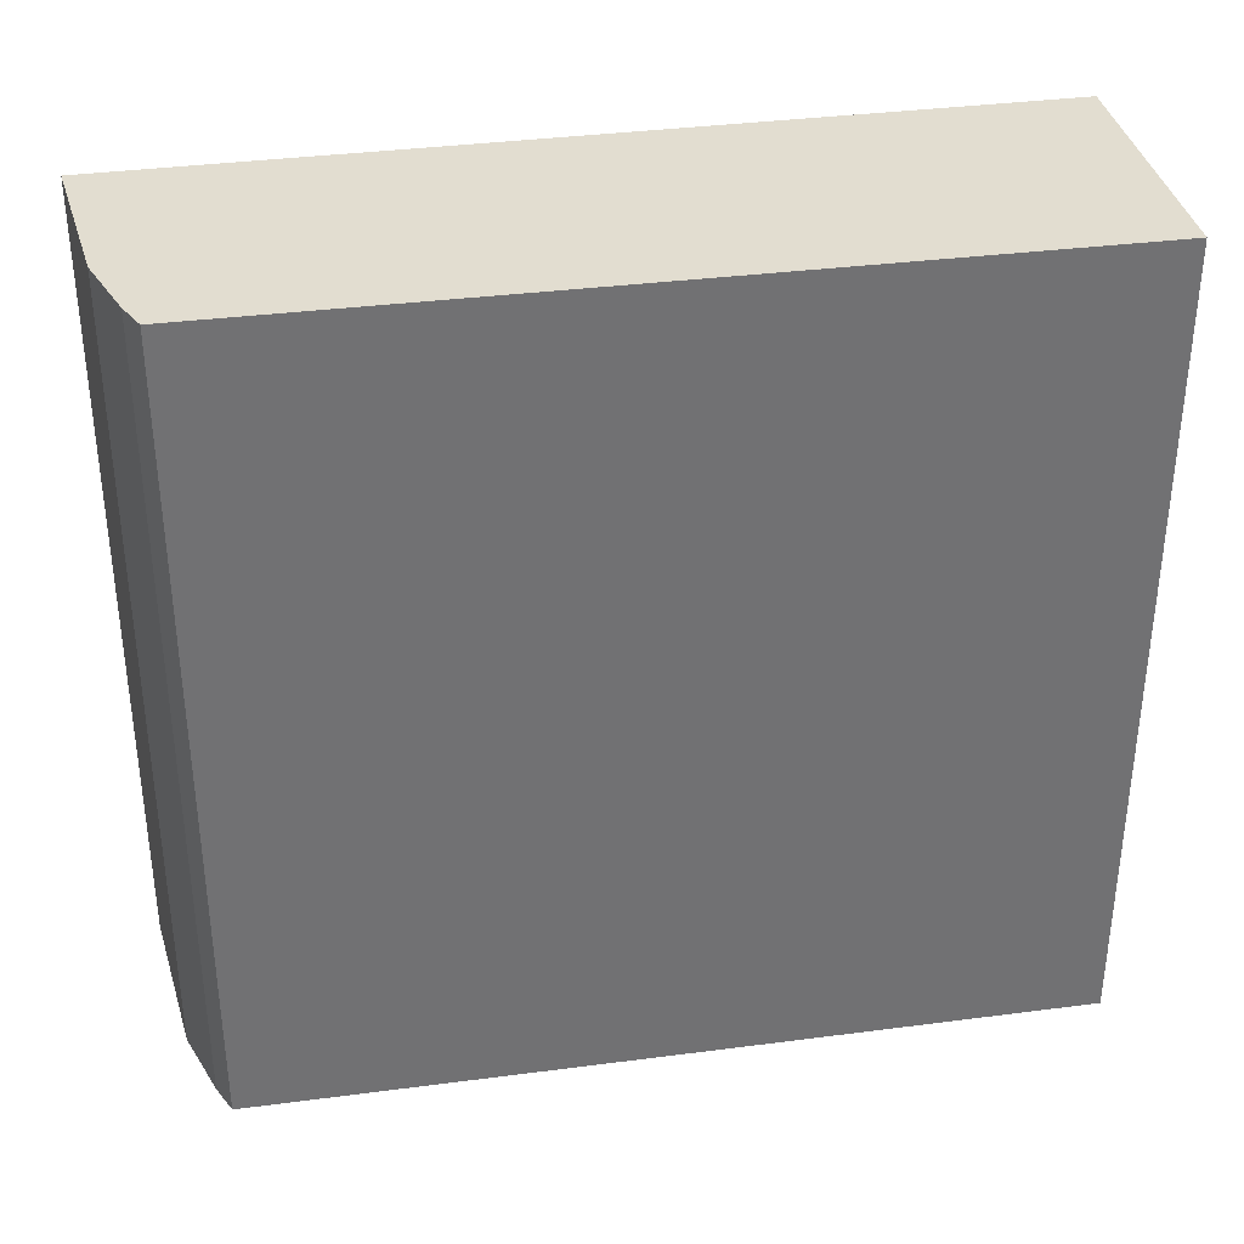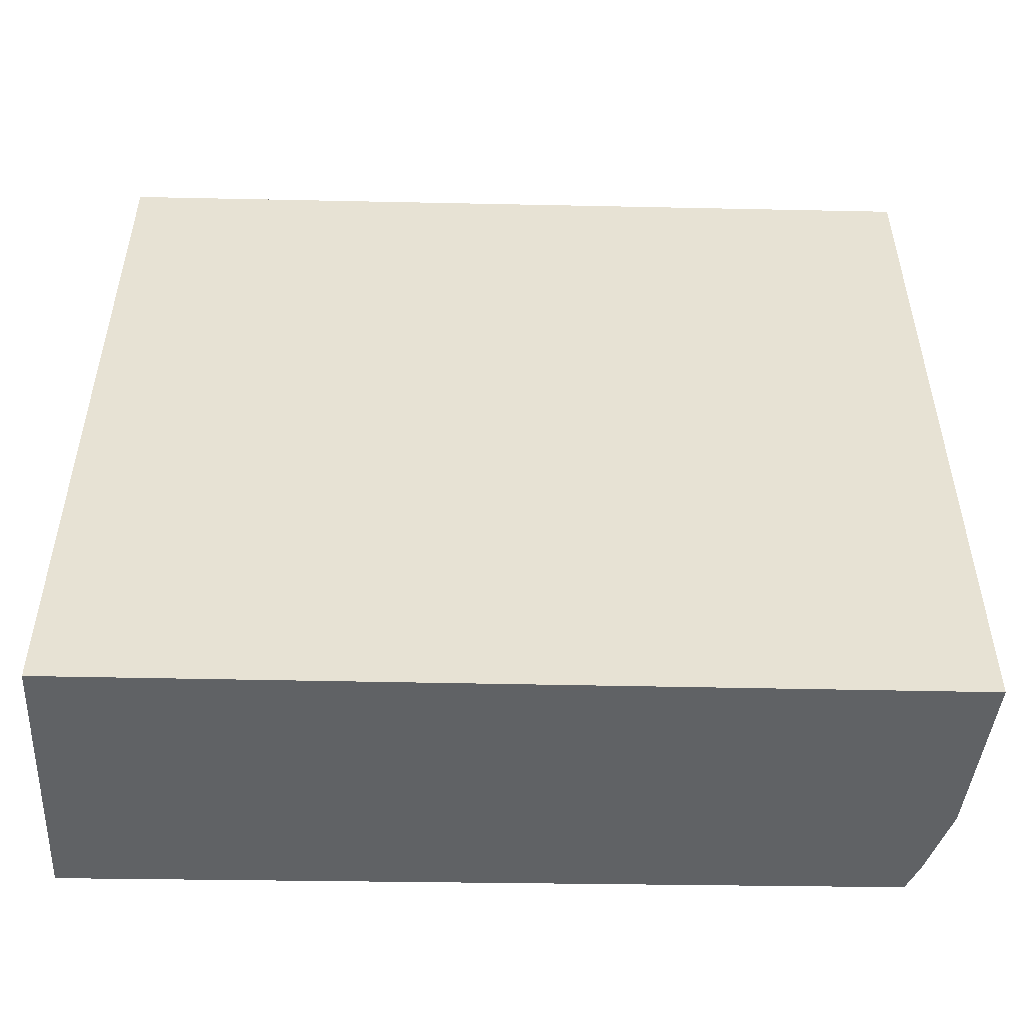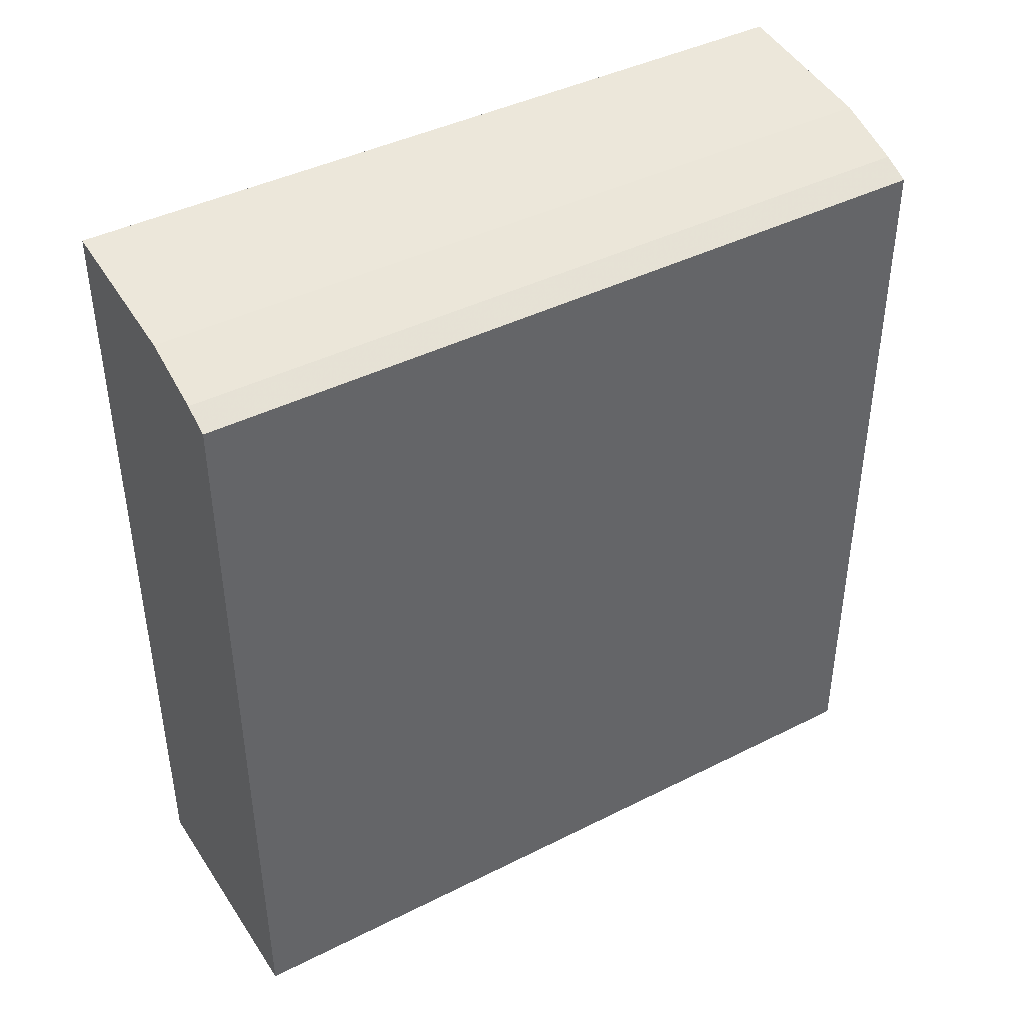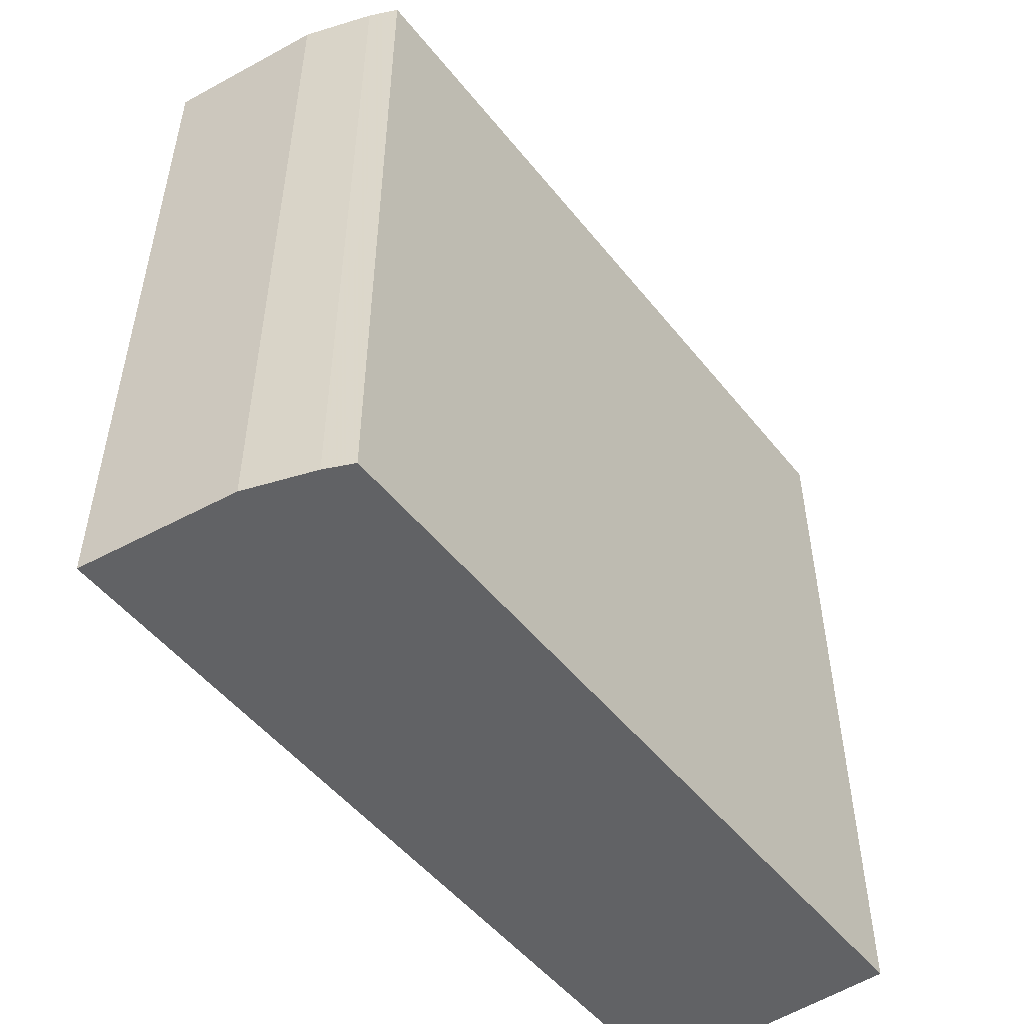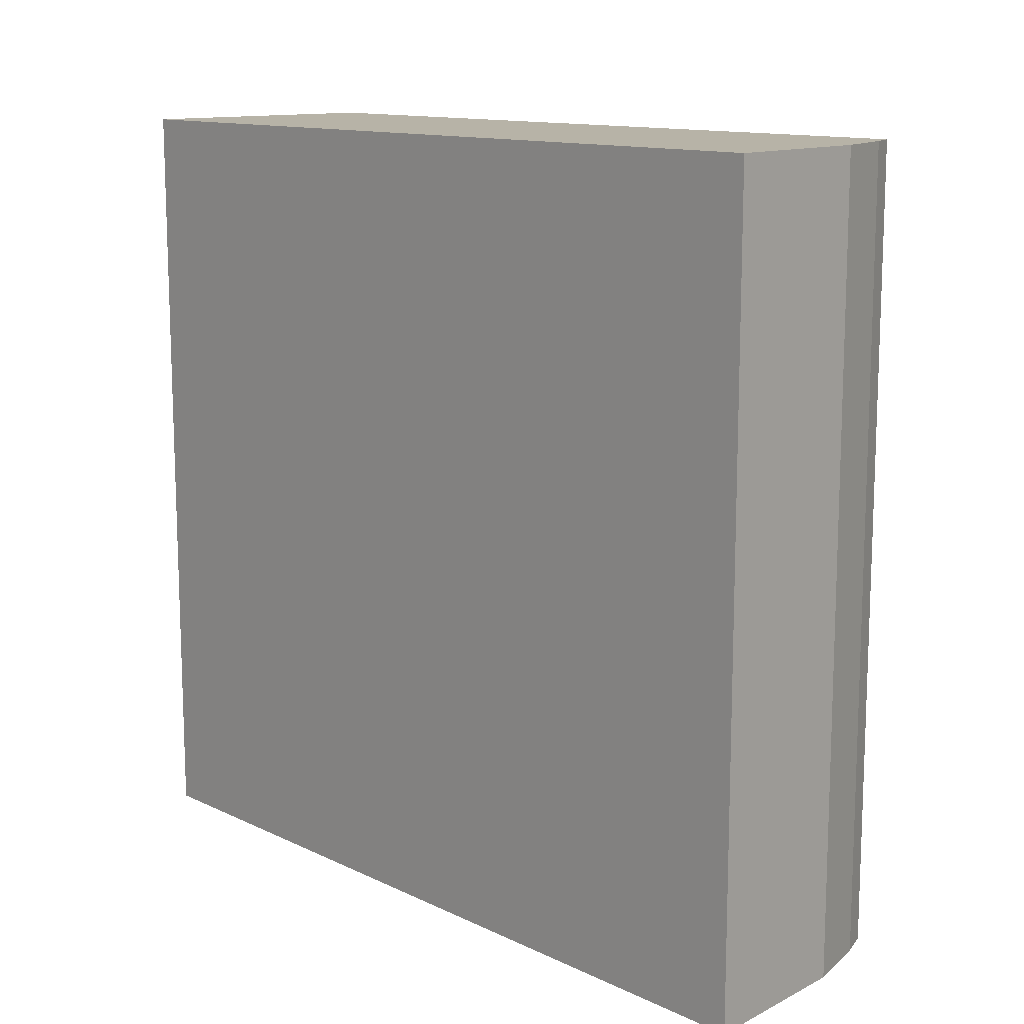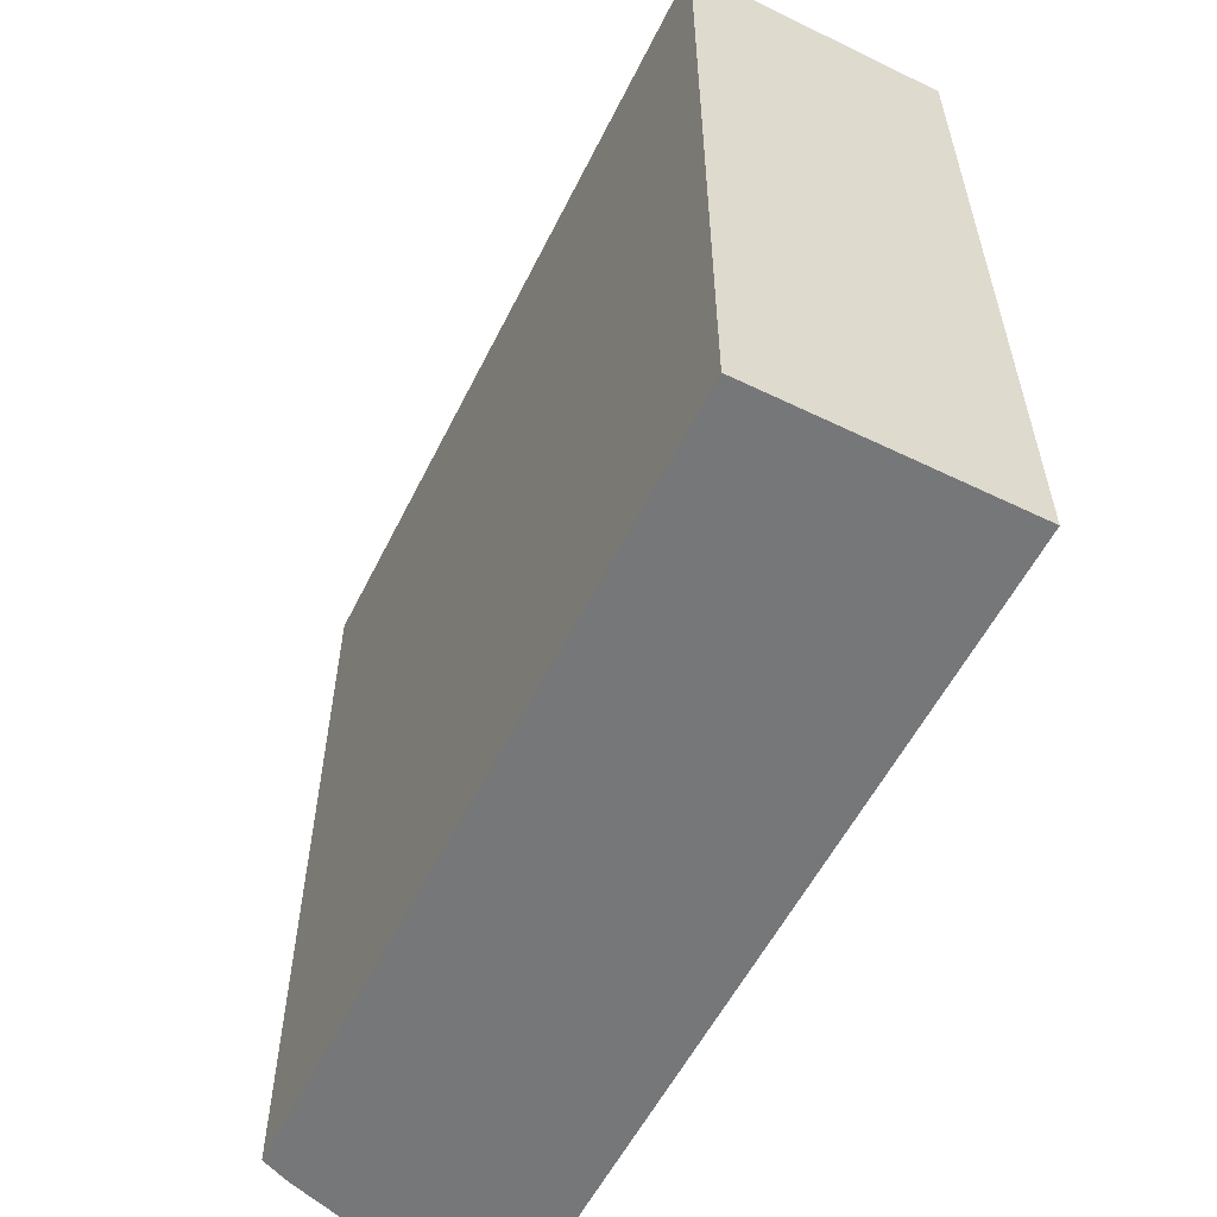
<metadata>
{"format":"obj","ext":"obj","renderer":"f3d","projection":"perspective","resolution":1024,"background":"white","views":[{"elev":35.1,"azim":-100.2,"up":"+Z"},{"elev":-50.5,"azim":88.7,"up":"+Z"},{"elev":42.1,"azim":-121.1,"up":"+Y"},{"elev":-50.6,"azim":-143.1,"up":"+Z"},{"elev":12.6,"azim":137.5,"up":"+Z"},{"elev":-57.1,"azim":-26.7,"up":"+Z"}]}
</metadata>
<code>
v 0.01274 -0.1946 0.2652
v 0.01274 -0.1946 -0.2348
v 0.01253 0.3474 0.2652
v -0.08963 0.3359 0.2652
v -0.1539 -0.1946 0.2652
v 0.01253 0.3474 -0.2348
v -0.1507 0.3133 -0.2348
v -0.1507 0.3133 0.2652
v -0.08963 0.3359 -0.2348
v -0.1539 -0.1946 -0.2348
v -0.1329 0.3213 0.2652
v -0.1329 0.3213 -0.2348
f 1 2 3
f 1 3 4
f 5 2 1
f 5 1 4
f 6 3 2
f 6 4 3
f 7 6 2
f 8 5 4
f 9 4 6
f 9 6 7
f 10 7 2
f 10 2 5
f 10 8 7
f 10 5 8
f 11 8 4
f 12 9 7
f 12 7 8
f 12 8 11
f 12 11 4
f 12 4 9

</code>
